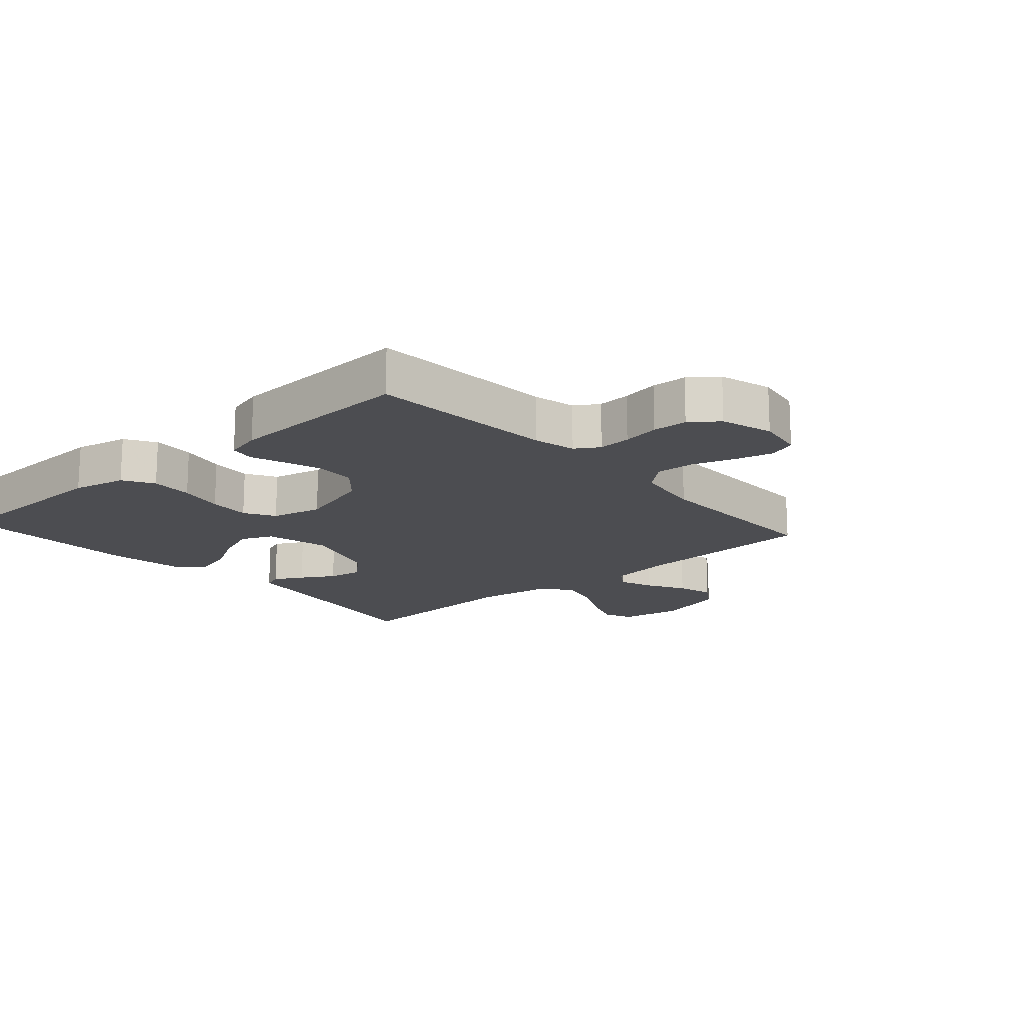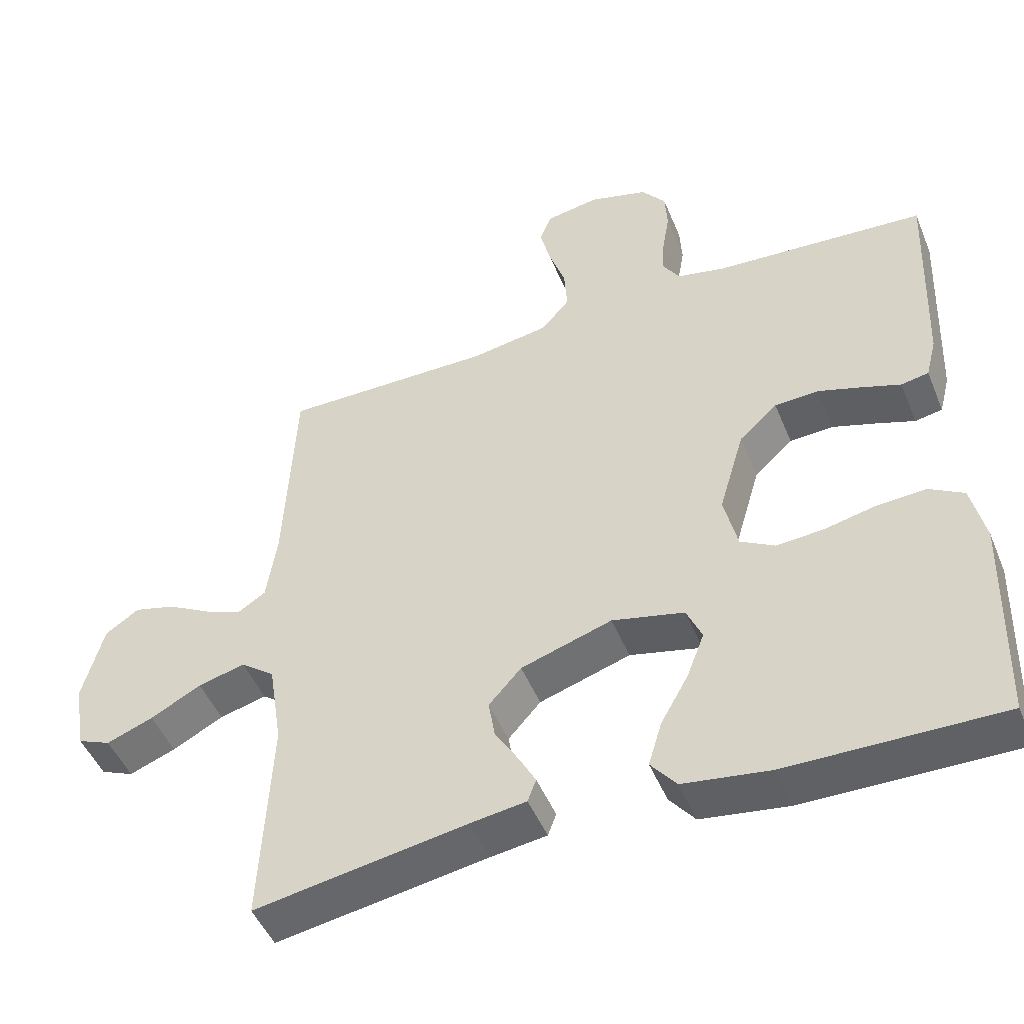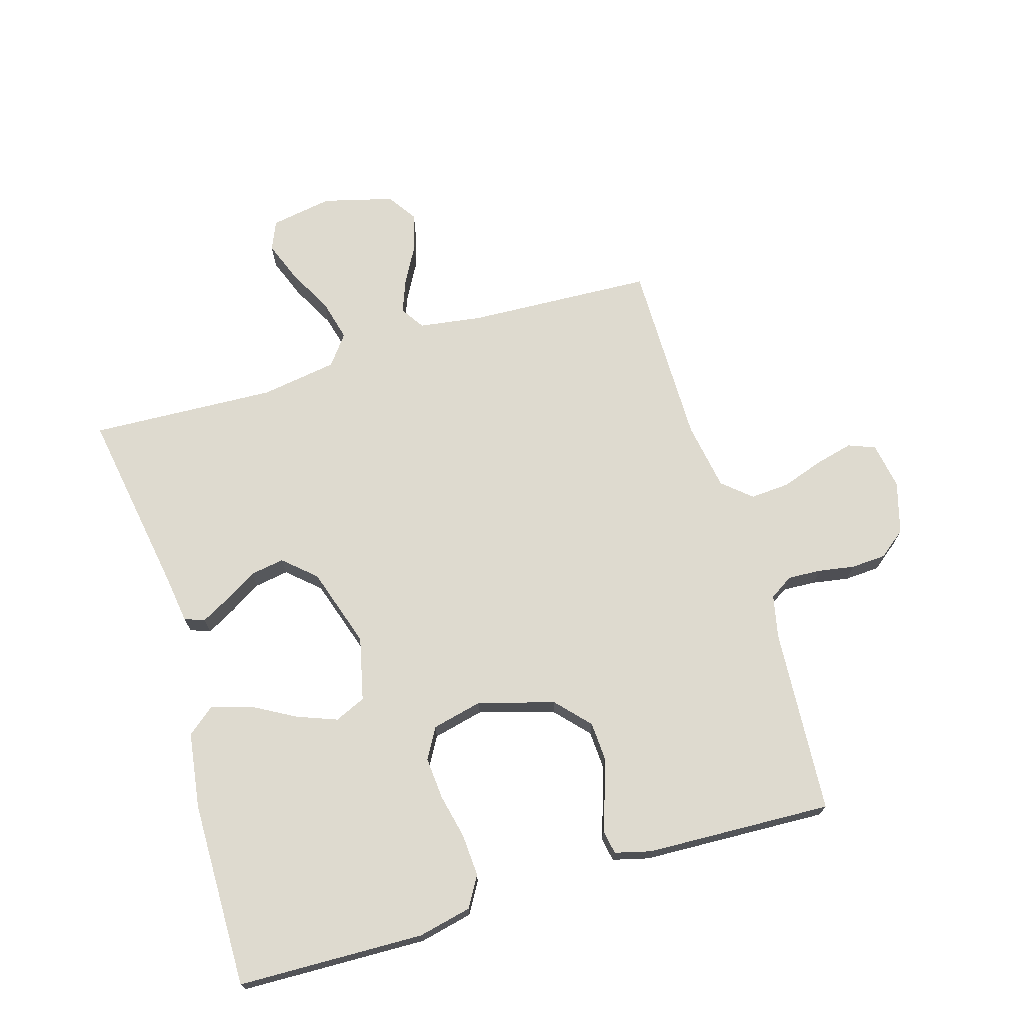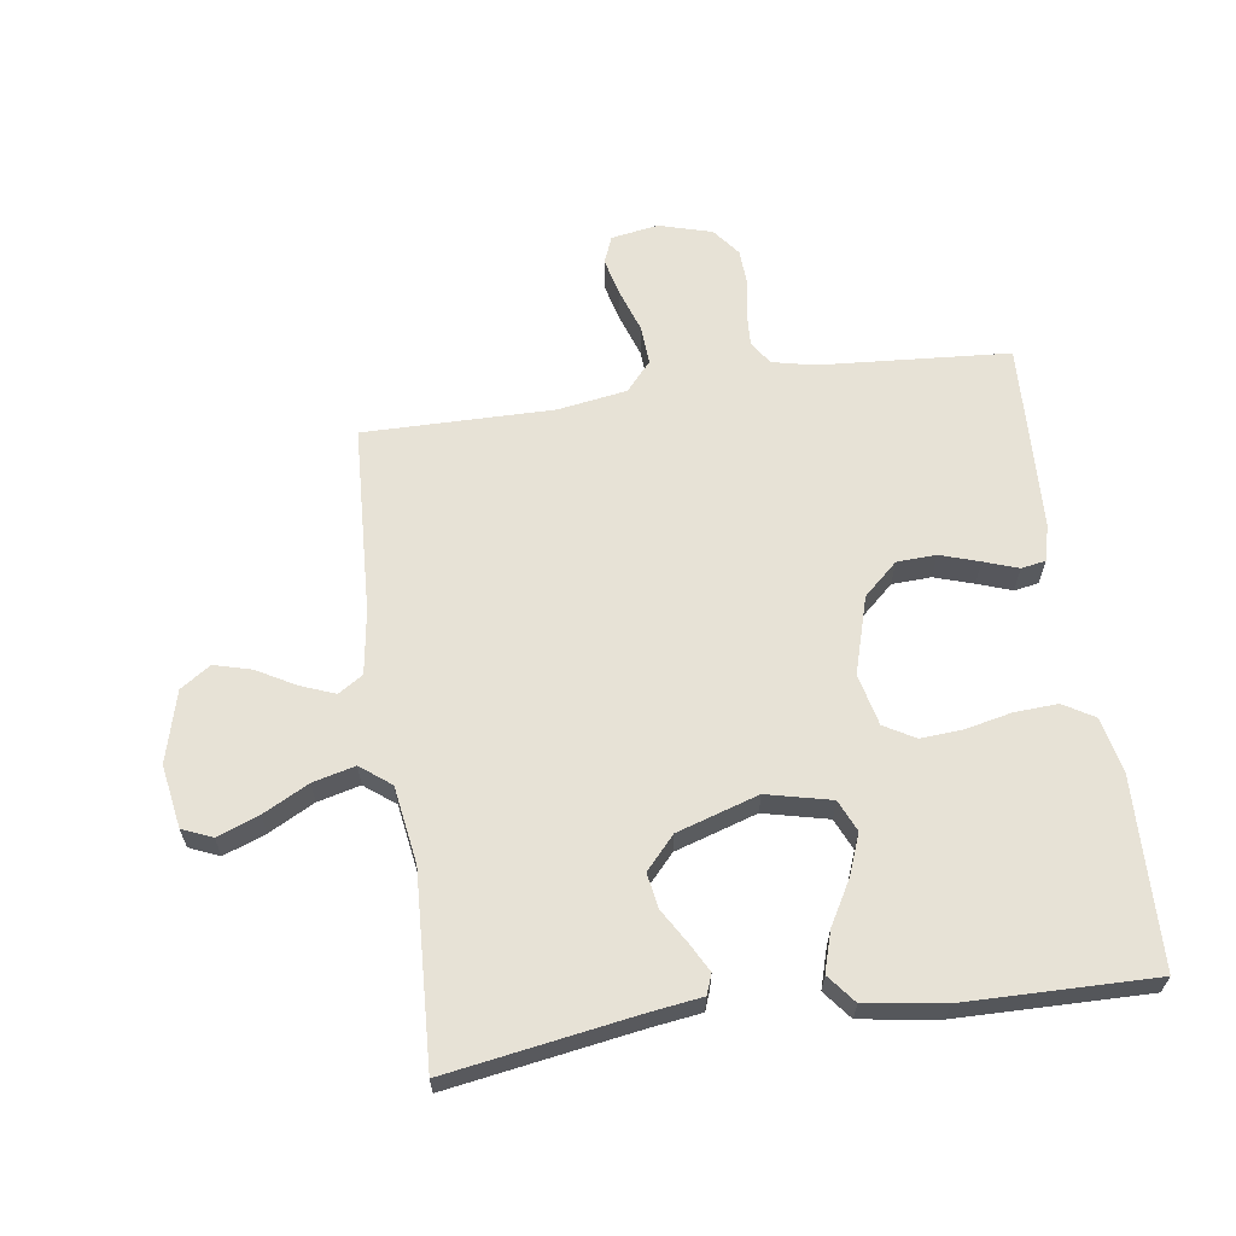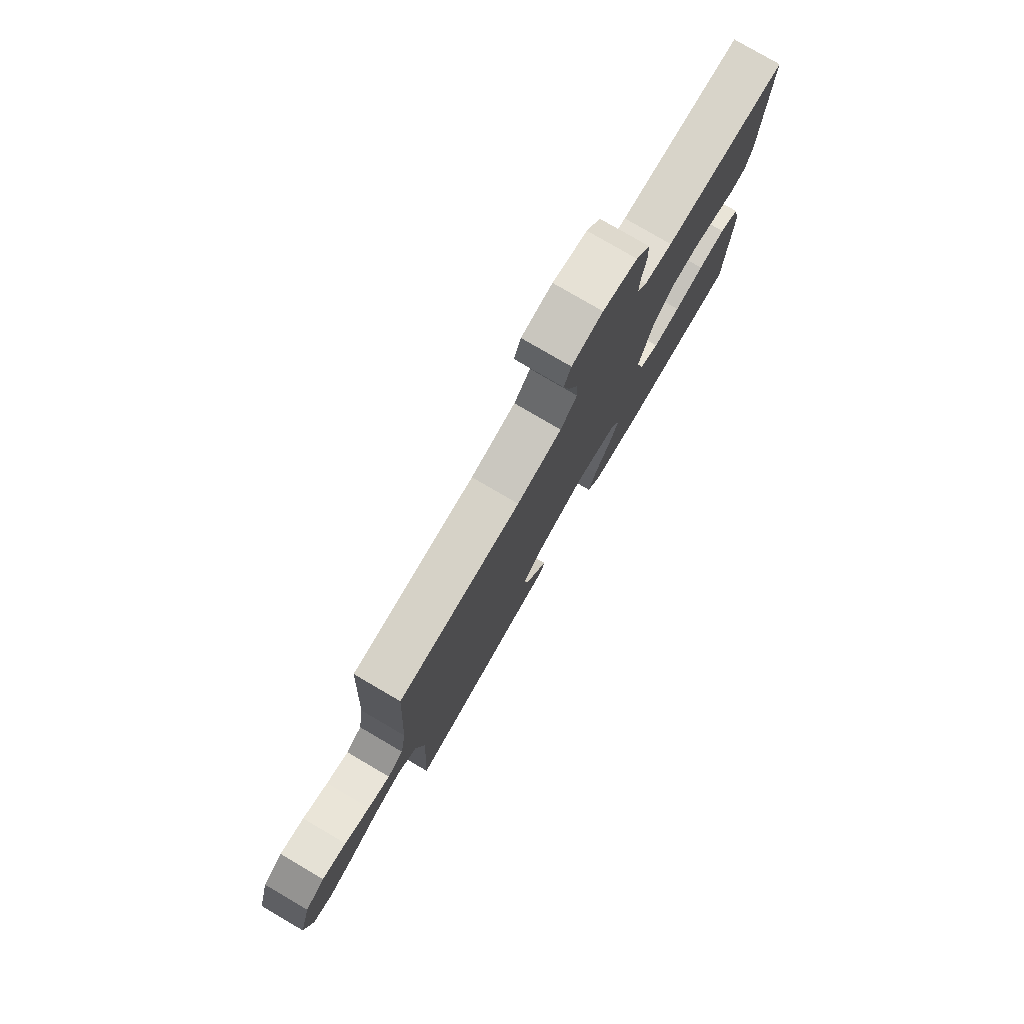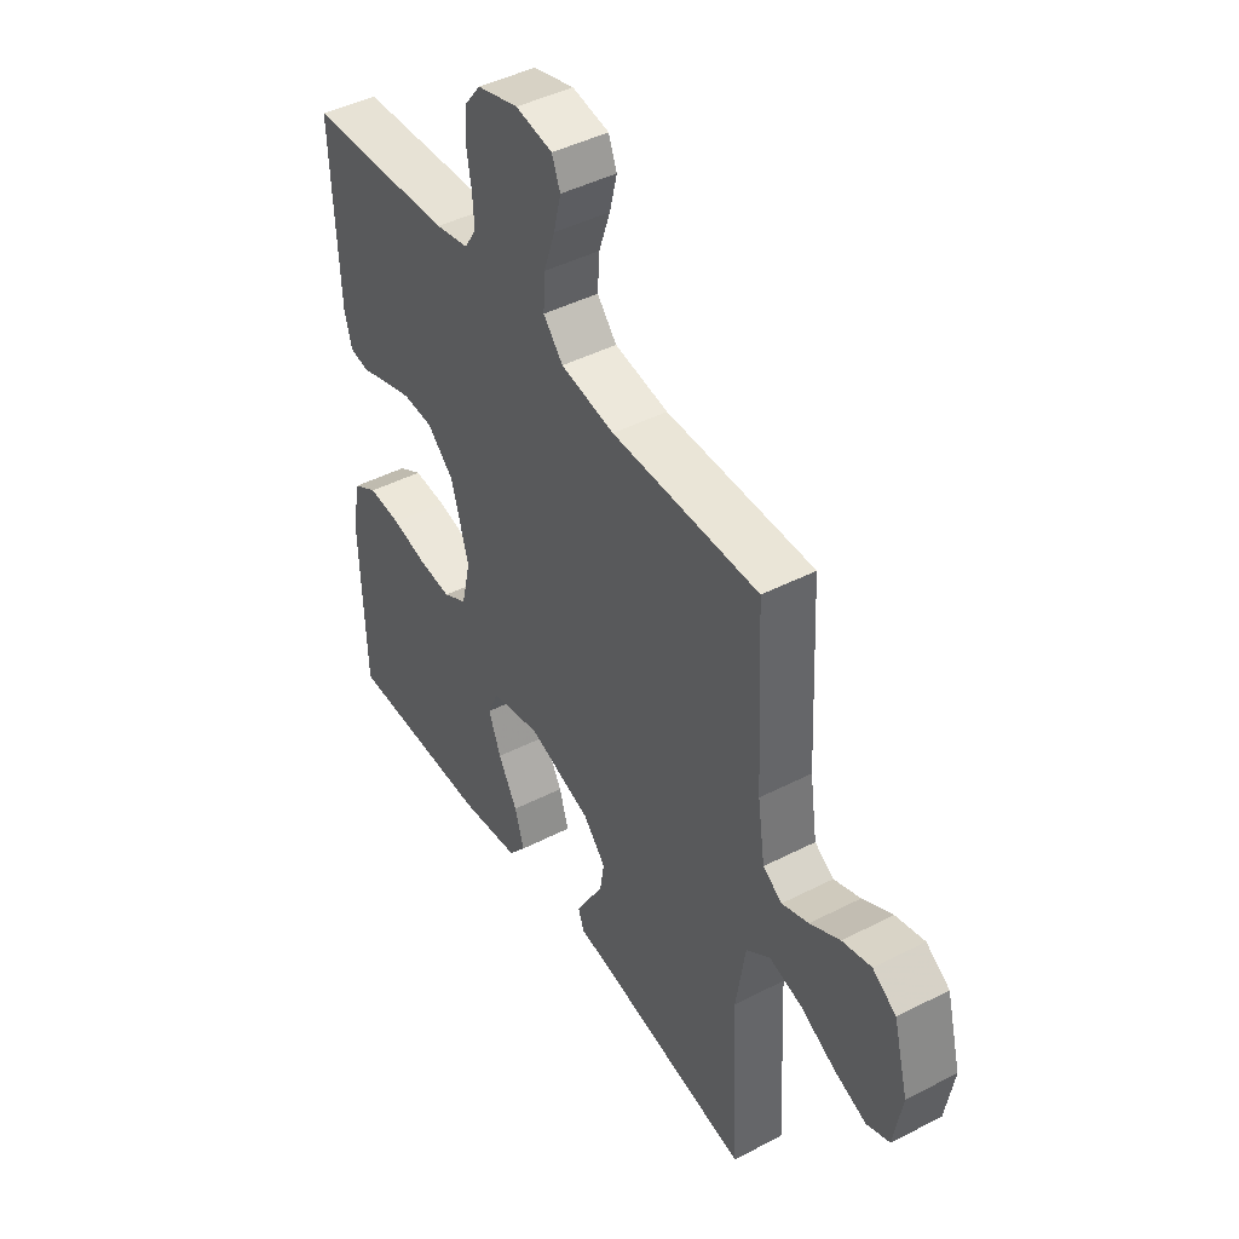
<metadata>
{"format":"obj","ext":"obj","renderer":"f3d","projection":"perspective","resolution":1024,"background":"white","views":[{"elev":-16.2,"azim":-48.3,"up":"+Y"},{"elev":-48.2,"azim":-158.1,"up":"+Z"},{"elev":71.0,"azim":-106.8,"up":"+Y"},{"elev":63.2,"azim":171.9,"up":"+Y"},{"elev":79.0,"azim":120.3,"up":"+Z"},{"elev":44.6,"azim":59.1,"up":"+Z"}]}
</metadata>
<code>
v 0.5 0.07 -0.5
v 0.2 0.07 -0.451
v 0.121 0.07 -0.44
v 0.109 0.07 -0.408
v 0.134 0.07 -0.362
v 0.166 0.07 -0.309
v 0.175 0.07 -0.254
v 0.129 0.07 -0.203
v 0 0.07 -0.162
v -0.102 0.07 -0.186
v -0.124 0.07 -0.236
v -0.099 0.07 -0.301
v -0.06 0.07 -0.37
v -0.041 0.07 -0.433
v -0.077 0.07 -0.478
v -0.2 0.07 -0.496
v -0.5 0.07 -0.5
v -0.509 0.07 -0.2
v -0.49 0.07 -0.114
v -0.441 0.07 -0.085
v -0.373 0.07 -0.089
v -0.3 0.07 -0.105
v -0.233 0.07 -0.11
v -0.184 0.07 -0.082
v -0.165 0.07 0
v -0.201 0.07 0.122
v -0.255 0.07 0.171
v -0.317 0.07 0.174
v -0.379 0.07 0.154
v -0.433 0.07 0.135
v -0.472 0.07 0.142
v -0.487 0.07 0.2
v -0.5 0.07 0.5
v -0.2 0.07 0.521
v -0.132 0.07 0.536
v -0.108 0.07 0.574
v -0.111 0.07 0.627
v -0.121 0.07 0.686
v -0.118 0.07 0.742
v -0.084 0.07 0.786
v 0 0.07 0.81
v 0.075 0.07 0.797
v 0.092 0.07 0.754
v 0.077 0.07 0.693
v 0.054 0.07 0.625
v 0.05 0.07 0.562
v 0.09 0.07 0.516
v 0.2 0.07 0.498
v 0.5 0.07 0.5
v 0.515 0.07 0.2
v 0.53 0.07 0.099
v 0.569 0.07 0.074
v 0.623 0.07 0.095
v 0.684 0.07 0.129
v 0.743 0.07 0.145
v 0.791 0.07 0.113
v 0.821 0.07 0
v 0.804 0.07 -0.1
v 0.757 0.07 -0.12
v 0.691 0.07 -0.095
v 0.619 0.07 -0.057
v 0.552 0.07 -0.04
v 0.504 0.07 -0.077
v 0.485 0.07 -0.2
v 0.5 0 -0.5
v 0.2 0 -0.451
v 0.121 0 -0.44
v 0.109 0 -0.408
v 0.134 0 -0.362
v 0.166 0 -0.309
v 0.175 0 -0.254
v 0.129 0 -0.203
v 0 0 -0.162
v -0.102 0 -0.186
v -0.124 0 -0.236
v -0.099 0 -0.301
v -0.06 0 -0.37
v -0.041 0 -0.433
v -0.077 0 -0.478
v -0.2 0 -0.496
v -0.5 0 -0.5
v -0.509 0 -0.2
v -0.49 0 -0.114
v -0.441 0 -0.085
v -0.373 0 -0.089
v -0.3 0 -0.105
v -0.233 0 -0.11
v -0.184 0 -0.082
v -0.165 0 0
v -0.201 0 0.122
v -0.255 0 0.171
v -0.317 0 0.174
v -0.379 0 0.154
v -0.433 0 0.135
v -0.472 0 0.142
v -0.487 0 0.2
v -0.5 0 0.5
v -0.2 0 0.521
v -0.132 0 0.536
v -0.108 0 0.574
v -0.111 0 0.627
v -0.121 0 0.686
v -0.118 0 0.742
v -0.084 0 0.786
v 0 0 0.81
v 0.075 0 0.797
v 0.092 0 0.754
v 0.077 0 0.693
v 0.054 0 0.625
v 0.05 0 0.562
v 0.09 0 0.516
v 0.2 0 0.498
v 0.5 0 0.5
v 0.515 0 0.2
v 0.53 0 0.099
v 0.569 0 0.074
v 0.623 0 0.095
v 0.684 0 0.129
v 0.743 0 0.145
v 0.791 0 0.113
v 0.821 0 0
v 0.804 0 -0.1
v 0.757 0 -0.12
v 0.691 0 -0.095
v 0.619 0 -0.057
v 0.552 0 -0.04
v 0.504 0 -0.077
v 0.485 0 -0.2
f 59 60 61
f 58 59 61
f 57 58 61
f 56 57 61
f 55 56 61
f 54 55 61
f 53 54 61
f 52 53 61 62
f 51 52 62 63
f 48 49 50
f 51 63 64
f 50 51 64
f 48 50 64
f 47 48 64
f 43 44 45
f 42 43 45
f 41 42 45
f 40 41 45
f 39 40 45
f 38 39 45
f 37 38 45
f 36 37 45 46
f 47 64 1
f 46 47 1
f 36 46 1
f 35 36 1
f 32 33 34
f 31 32 34
f 30 31 34
f 29 30 34
f 20 21 22
f 19 20 22
f 18 19 22
f 17 18 22
f 16 17 22
f 15 16 22
f 14 15 22
f 13 14 22
f 12 13 22
f 11 12 22 23
f 10 11 23 24
f 4 5 6
f 3 4 6
f 2 3 6
f 2 6 7
f 1 2 7
f 35 1 7 8
f 28 29 34 35
f 27 28 35
f 26 27 35
f 35 8 9
f 26 35 9
f 25 26 9
f 9 10 24 25
f 125 124 123
f 125 123 122
f 125 122 121
f 125 121 120
f 125 120 119
f 125 119 118
f 125 118 117
f 126 125 117 116
f 127 126 116 115
f 114 113 112
f 128 127 115
f 128 115 114
f 128 114 112
f 128 112 111
f 109 108 107
f 109 107 106
f 109 106 105
f 109 105 104
f 109 104 103
f 109 103 102
f 109 102 101
f 110 109 101 100
f 65 128 111
f 65 111 110
f 65 110 100
f 65 100 99
f 98 97 96
f 98 96 95
f 98 95 94
f 98 94 93
f 86 85 84
f 86 84 83
f 86 83 82
f 86 82 81
f 86 81 80
f 86 80 79
f 86 79 78
f 86 78 77
f 86 77 76
f 87 86 76 75
f 88 87 75 74
f 70 69 68
f 70 68 67
f 70 67 66
f 71 70 66
f 71 66 65
f 72 71 65 99
f 99 98 93 92
f 99 92 91
f 99 91 90
f 73 72 99
f 73 99 90
f 73 90 89
f 89 88 74 73
f 1 65 66 2
f 2 66 67 3
f 3 67 68 4
f 4 68 69 5
f 5 69 70 6
f 6 70 71 7
f 7 71 72 8
f 8 72 73 9
f 9 73 74 10
f 10 74 75 11
f 11 75 76 12
f 12 76 77 13
f 13 77 78 14
f 14 78 79 15
f 15 79 80 16
f 16 80 81 17
f 17 81 82 18
f 18 82 83 19
f 19 83 84 20
f 20 84 85 21
f 21 85 86 22
f 22 86 87 23
f 23 87 88 24
f 24 88 89 25
f 25 89 90 26
f 26 90 91 27
f 27 91 92 28
f 28 92 93 29
f 29 93 94 30
f 30 94 95 31
f 31 95 96 32
f 32 96 97 33
f 33 97 98 34
f 34 98 99 35
f 35 99 100 36
f 36 100 101 37
f 37 101 102 38
f 38 102 103 39
f 39 103 104 40
f 40 104 105 41
f 41 105 106 42
f 42 106 107 43
f 43 107 108 44
f 44 108 109 45
f 45 109 110 46
f 46 110 111 47
f 47 111 112 48
f 48 112 113 49
f 49 113 114 50
f 50 114 115 51
f 51 115 116 52
f 52 116 117 53
f 53 117 118 54
f 54 118 119 55
f 55 119 120 56
f 56 120 121 57
f 57 121 122 58
f 58 122 123 59
f 59 123 124 60
f 60 124 125 61
f 61 125 126 62
f 62 126 127 63
f 63 127 128 64
f 64 128 65 1

</code>
